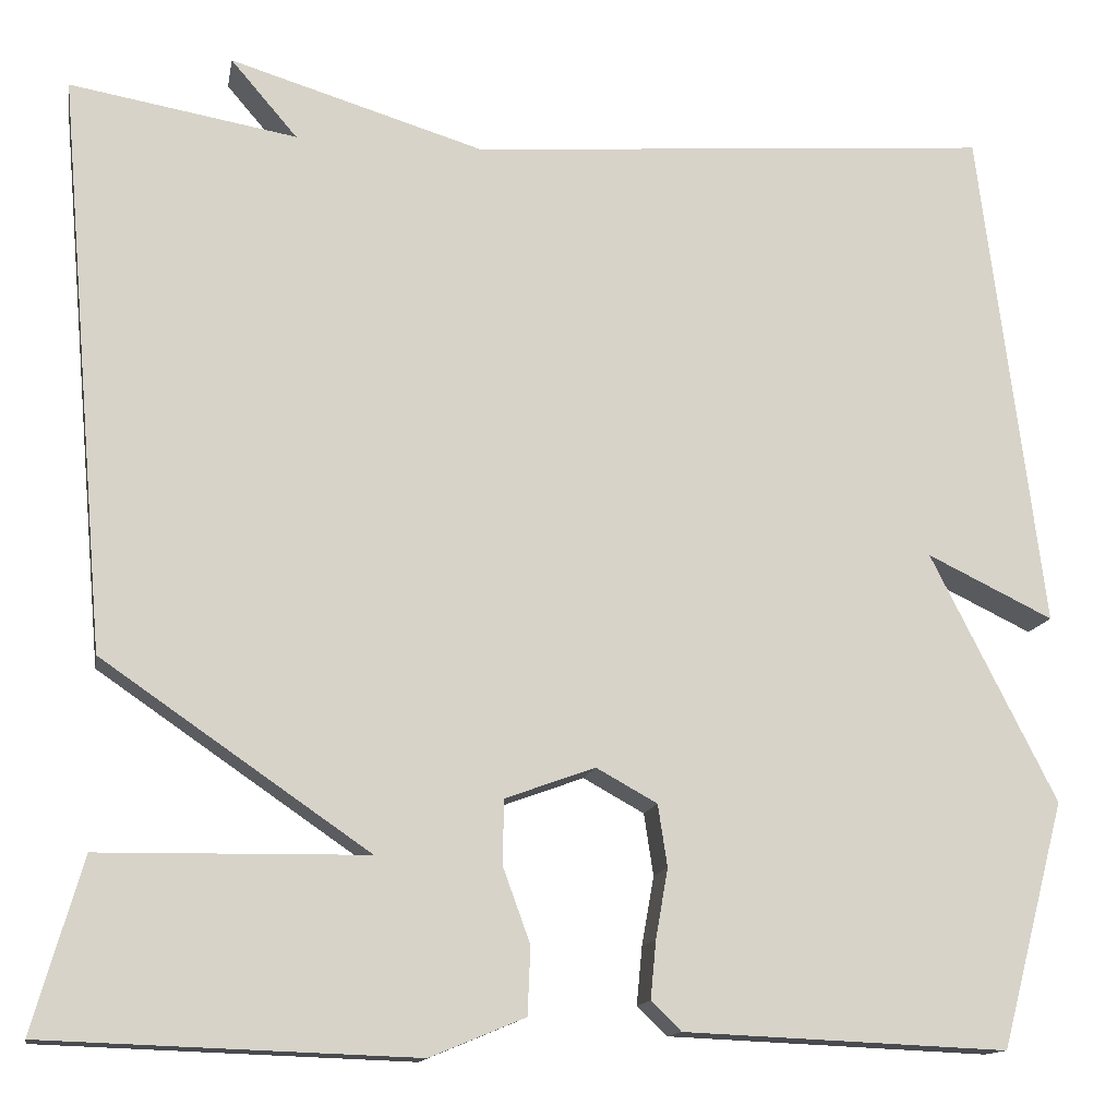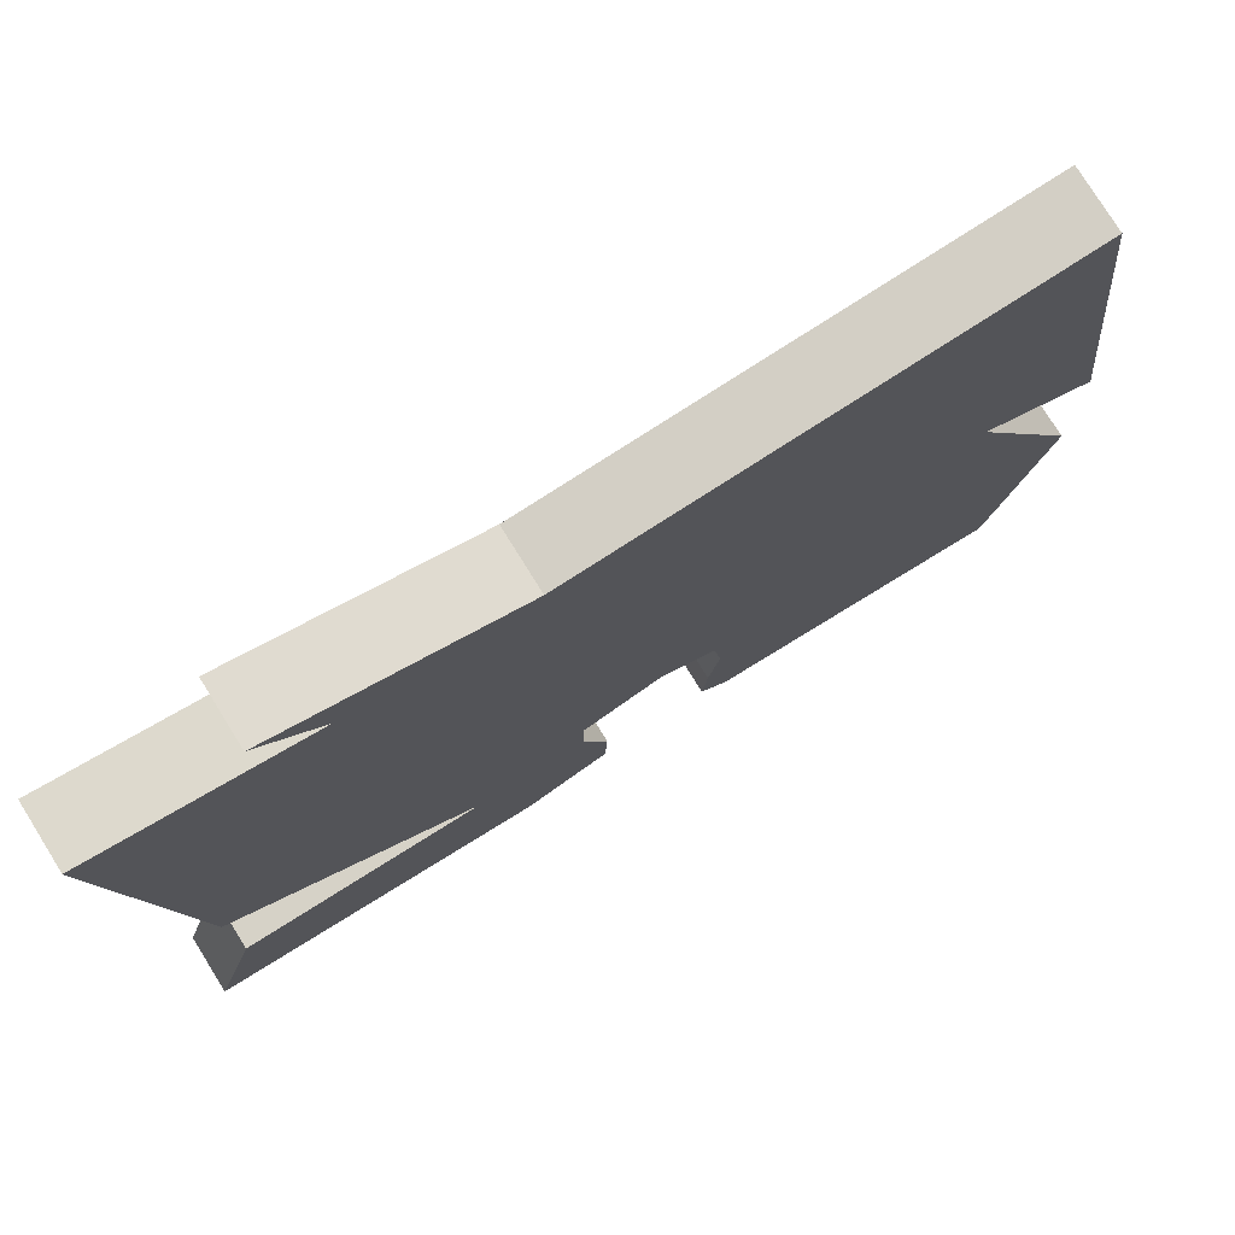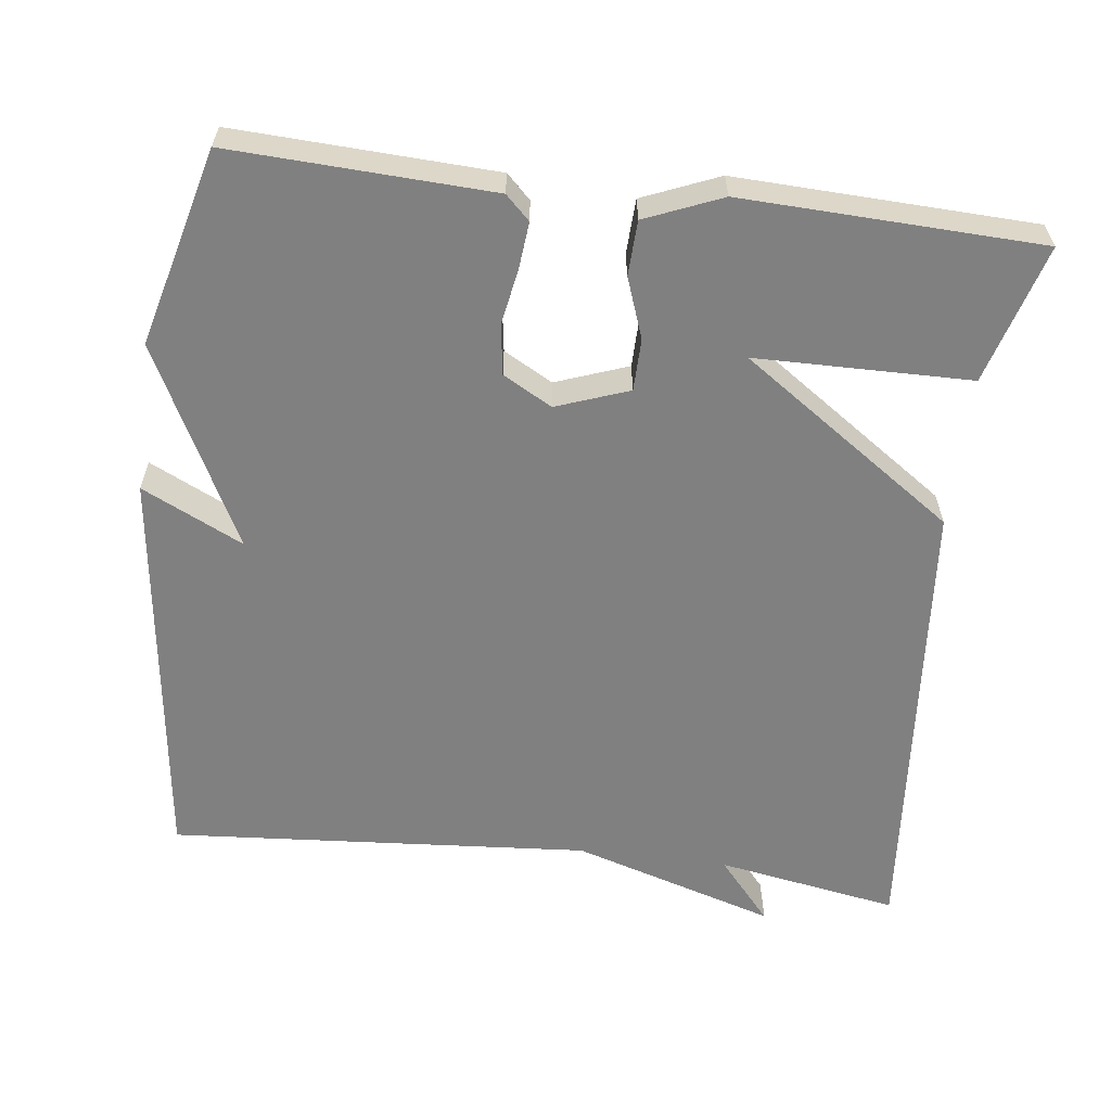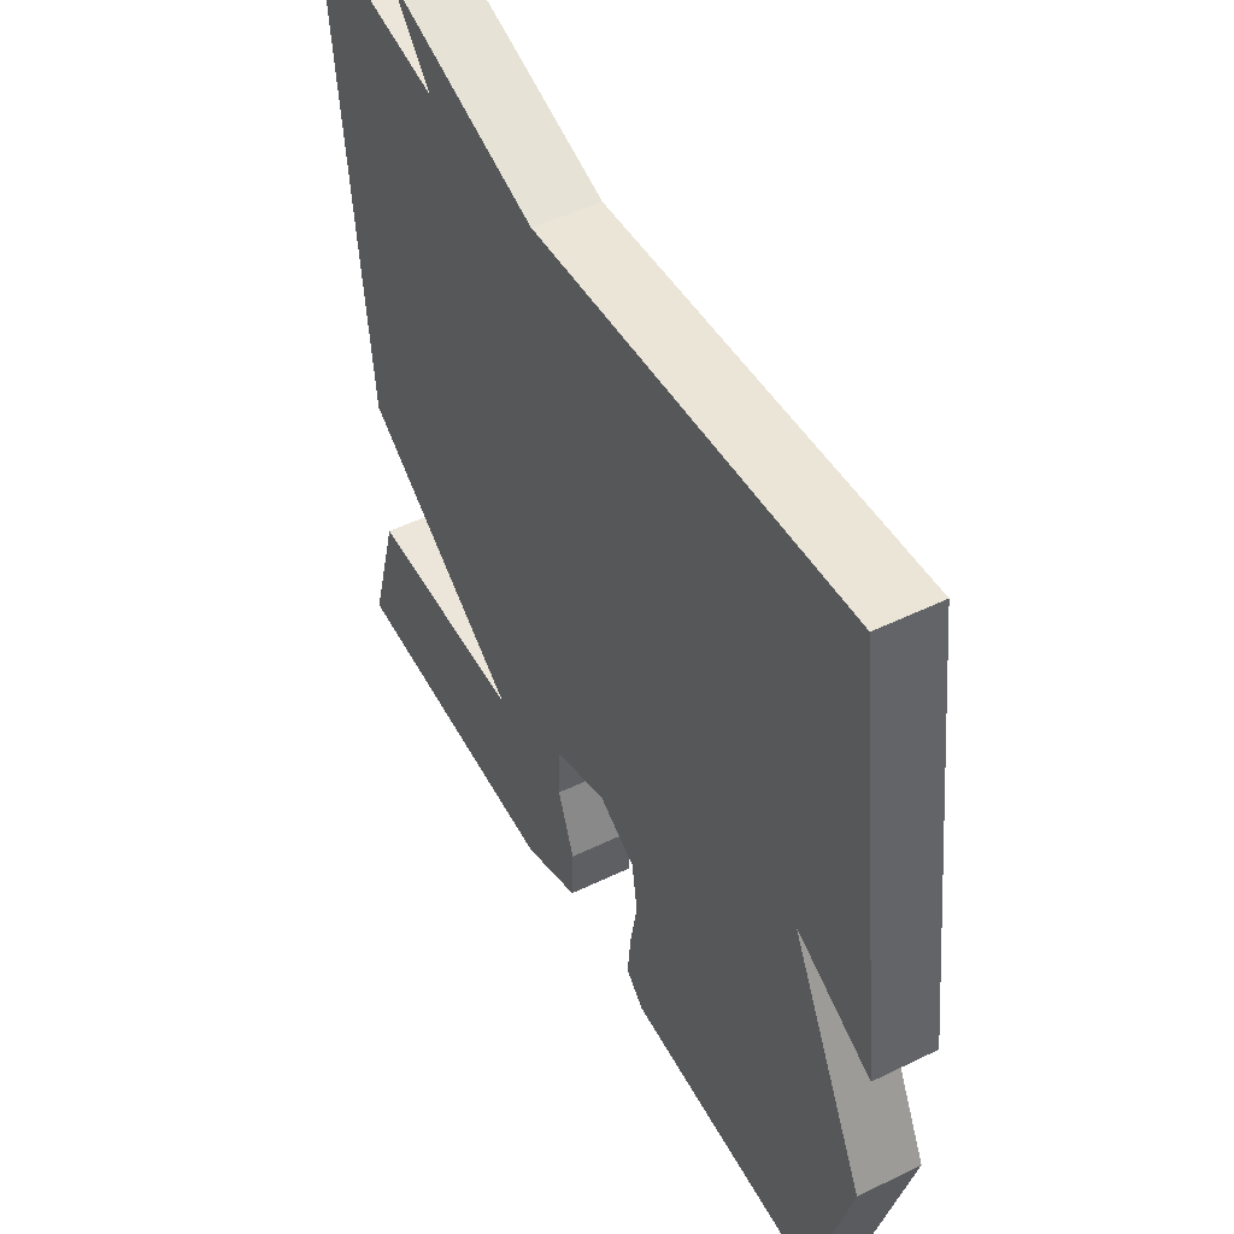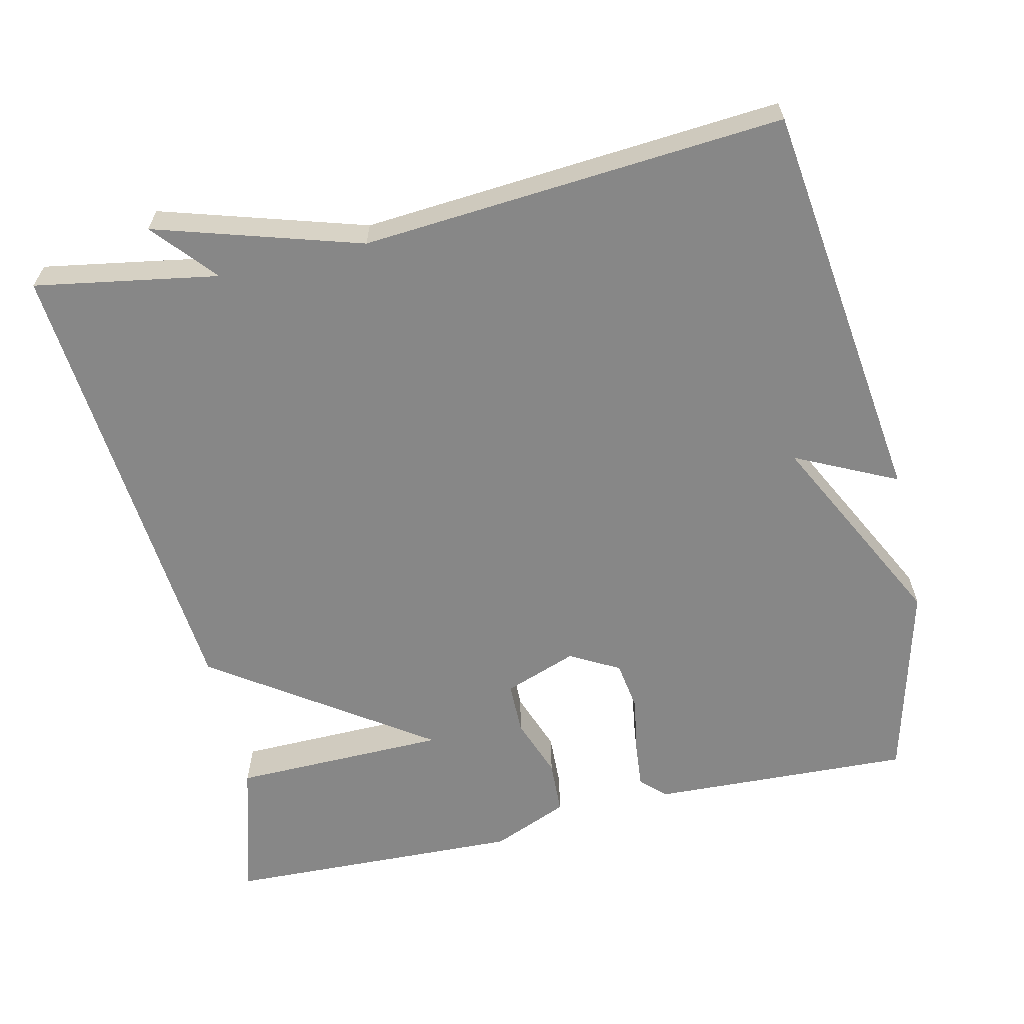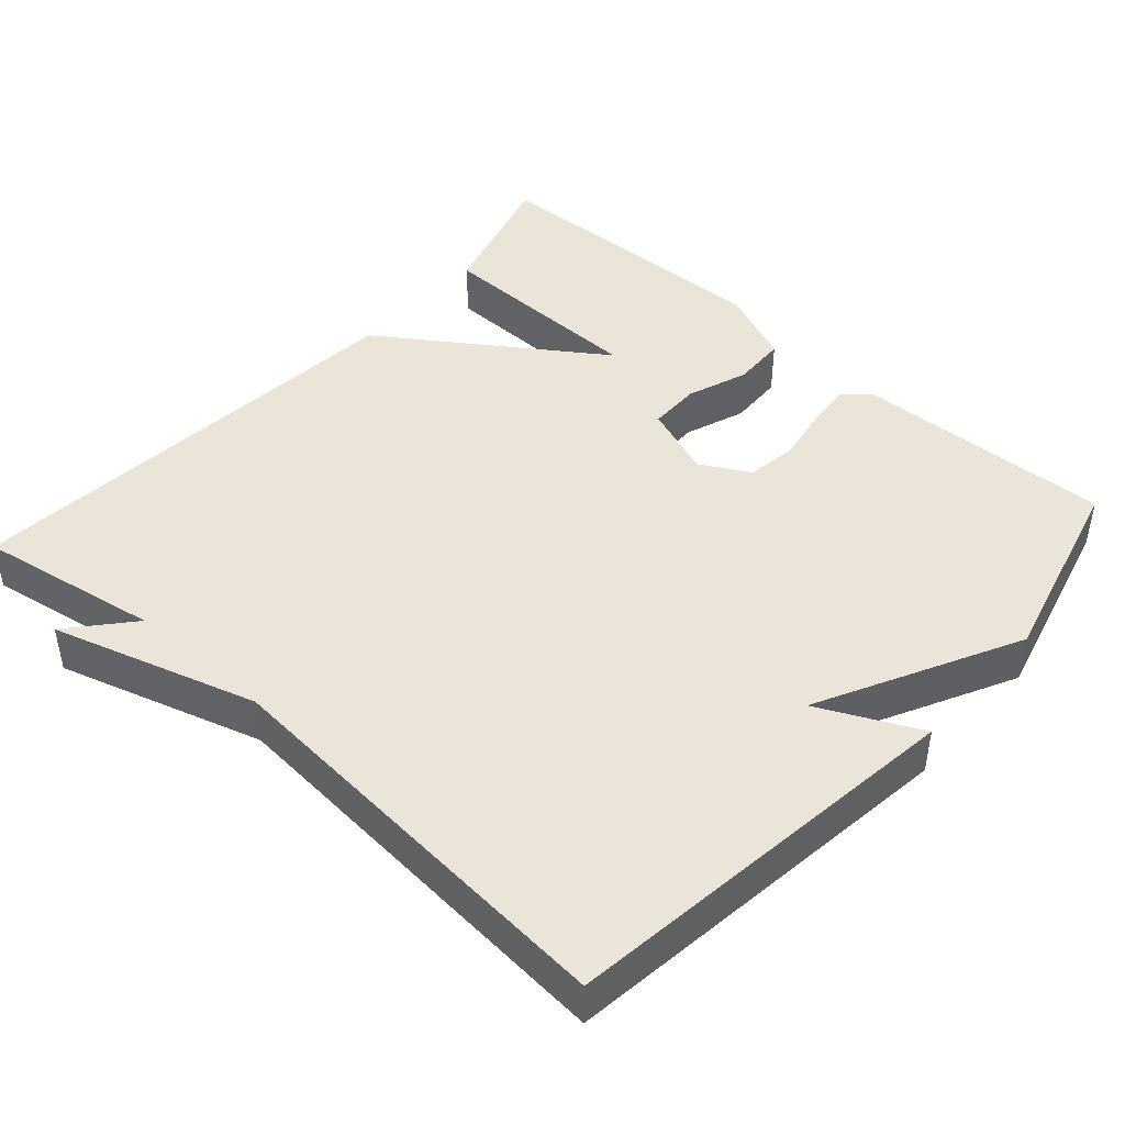
<metadata>
{"format":"obj","ext":"obj","renderer":"f3d","projection":"perspective","resolution":1024,"background":"white","views":[{"elev":-13.7,"azim":-10.1,"up":"+Z"},{"elev":77.7,"azim":-31.9,"up":"+Z"},{"elev":-60.0,"azim":172.9,"up":"+Y"},{"elev":49.7,"azim":61.8,"up":"+Z"},{"elev":-62.5,"azim":13.0,"up":"+Y"},{"elev":44.8,"azim":41.8,"up":"+Y"}]}
</metadata>
<code>
v -0.5 0.07 0.5
v -0.258 0.07 0.458
v -0.329 0.07 0.541
v -0.058 0.07 0.458
v 0.5 0.07 0.5
v 0.568 0.07 -0.039
v 0.434 0.07 0.026
v 0.568 0.07 -0.239
v 0.5 0.07 -0.5
v 0.155 0.07 -0.485
v 0.123 0.07 -0.454
v 0.129 0.07 -0.392
v 0.142 0.07 -0.318
v 0.132 0.07 -0.252
v 0.067 0.07 -0.216
v -0.029 0.07 -0.251
v -0.03 0.07 -0.32
v -0.001 0.07 -0.4
v -0.004 0.07 -0.472
v -0.105 0.07 -0.514
v -0.5 0.07 -0.5
v -0.447 0.07 -0.316
v -0.162 0.07 -0.312
v -0.447 0.07 -0.116
v -0.5 0 0.5
v -0.258 0 0.458
v -0.329 0 0.541
v -0.058 0 0.458
v 0.5 0 0.5
v 0.568 0 -0.039
v 0.434 0 0.026
v 0.568 0 -0.239
v 0.5 0 -0.5
v 0.155 0 -0.485
v 0.123 0 -0.454
v 0.129 0 -0.392
v 0.142 0 -0.318
v 0.132 0 -0.252
v 0.067 0 -0.216
v -0.029 0 -0.251
v -0.03 0 -0.32
v -0.001 0 -0.4
v -0.004 0 -0.472
v -0.105 0 -0.514
v -0.5 0 -0.5
v -0.447 0 -0.316
v -0.162 0 -0.312
v -0.447 0 -0.116
f 23 24 1 2
f 21 22 23
f 20 21 23
f 19 20 23
f 18 19 23
f 17 18 23
f 16 17 23 2
f 15 16 2
f 14 15 2
f 11 12 13
f 10 11 13
f 9 10 13
f 8 9 13
f 7 8 13
f 7 13 14
f 4 5 6 7
f 2 3 4 7
f 2 7 14
f 26 25 48 47
f 47 46 45
f 47 45 44
f 47 44 43
f 47 43 42
f 47 42 41
f 26 47 41 40
f 26 40 39
f 26 39 38
f 37 36 35
f 37 35 34
f 37 34 33
f 37 33 32
f 37 32 31
f 38 37 31
f 31 30 29 28
f 31 28 27 26
f 38 31 26
f 1 25 26 2
f 2 26 27 3
f 3 27 28 4
f 4 28 29 5
f 5 29 30 6
f 6 30 31 7
f 7 31 32 8
f 8 32 33 9
f 9 33 34 10
f 10 34 35 11
f 11 35 36 12
f 12 36 37 13
f 13 37 38 14
f 14 38 39 15
f 15 39 40 16
f 16 40 41 17
f 17 41 42 18
f 18 42 43 19
f 19 43 44 20
f 20 44 45 21
f 21 45 46 22
f 22 46 47 23
f 23 47 48 24
f 24 48 25 1

</code>
